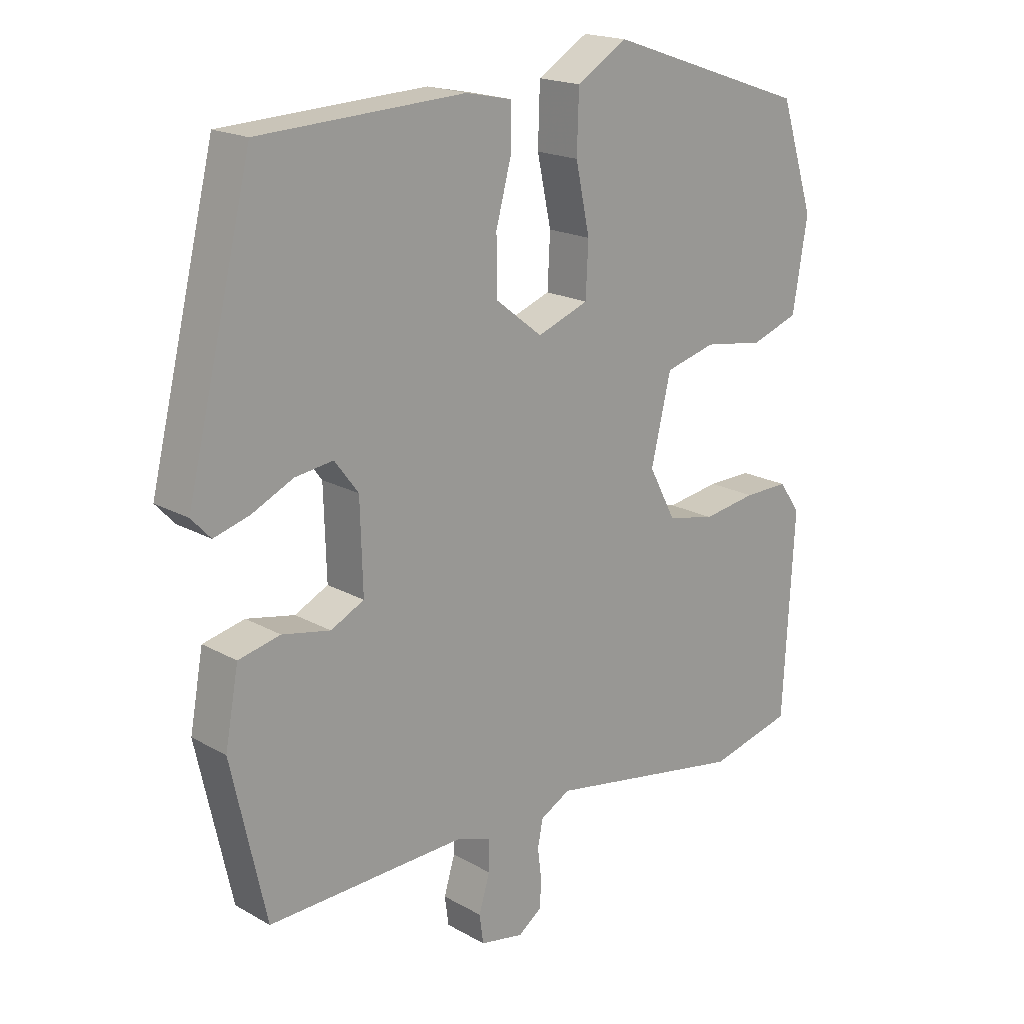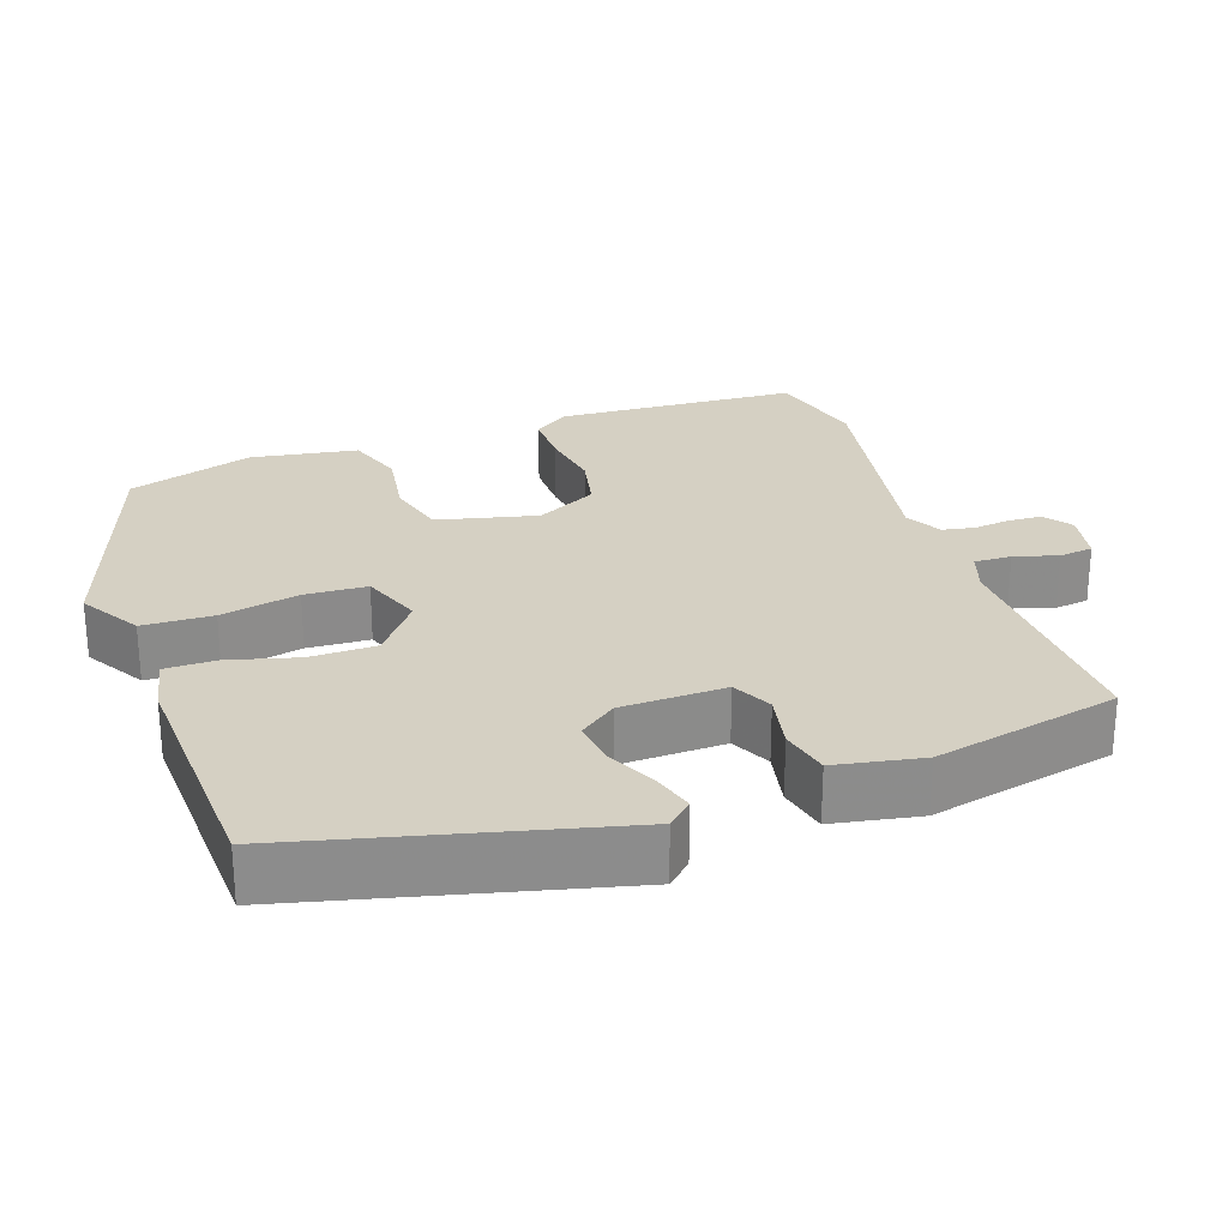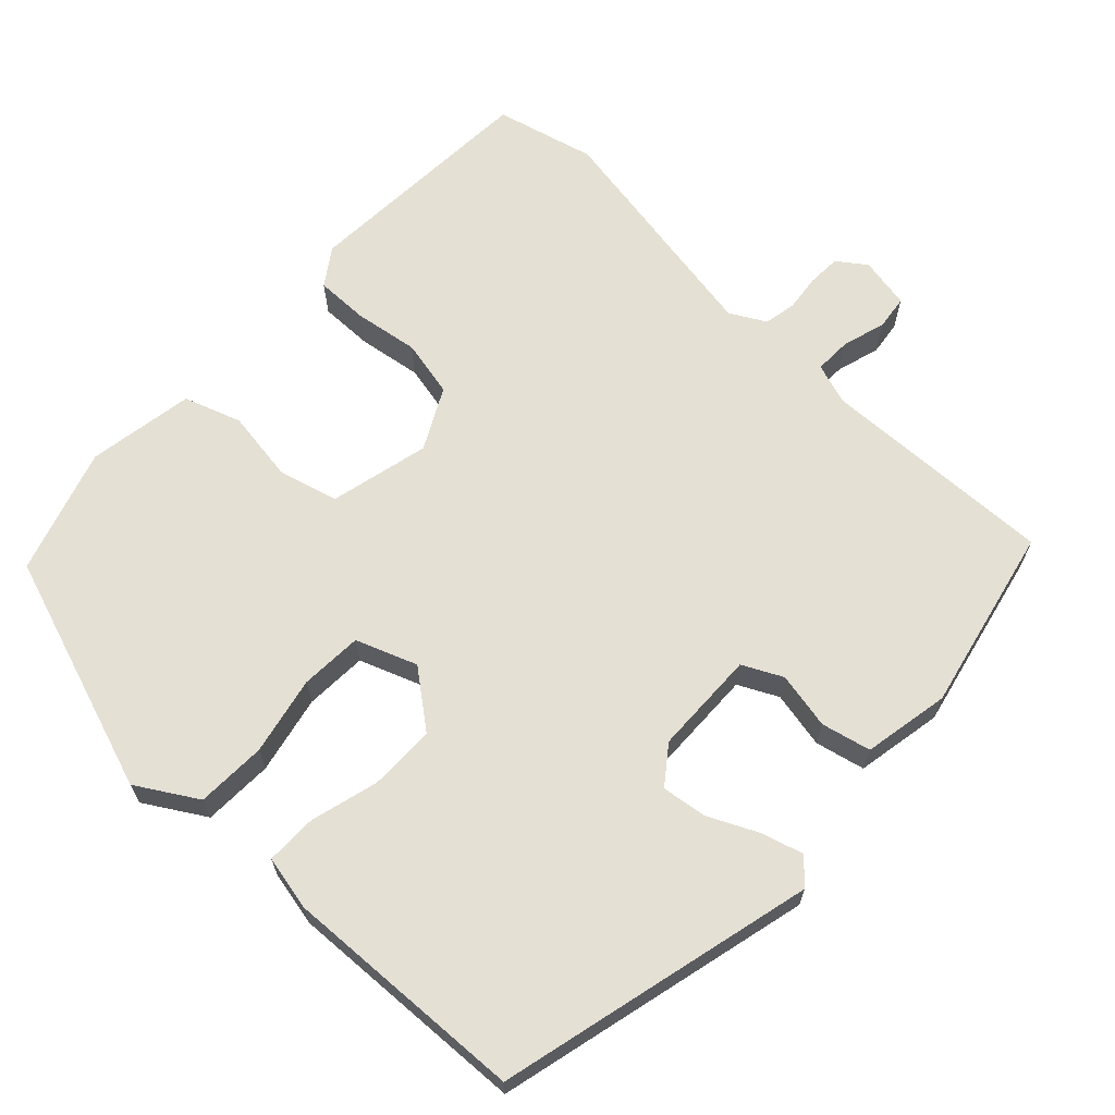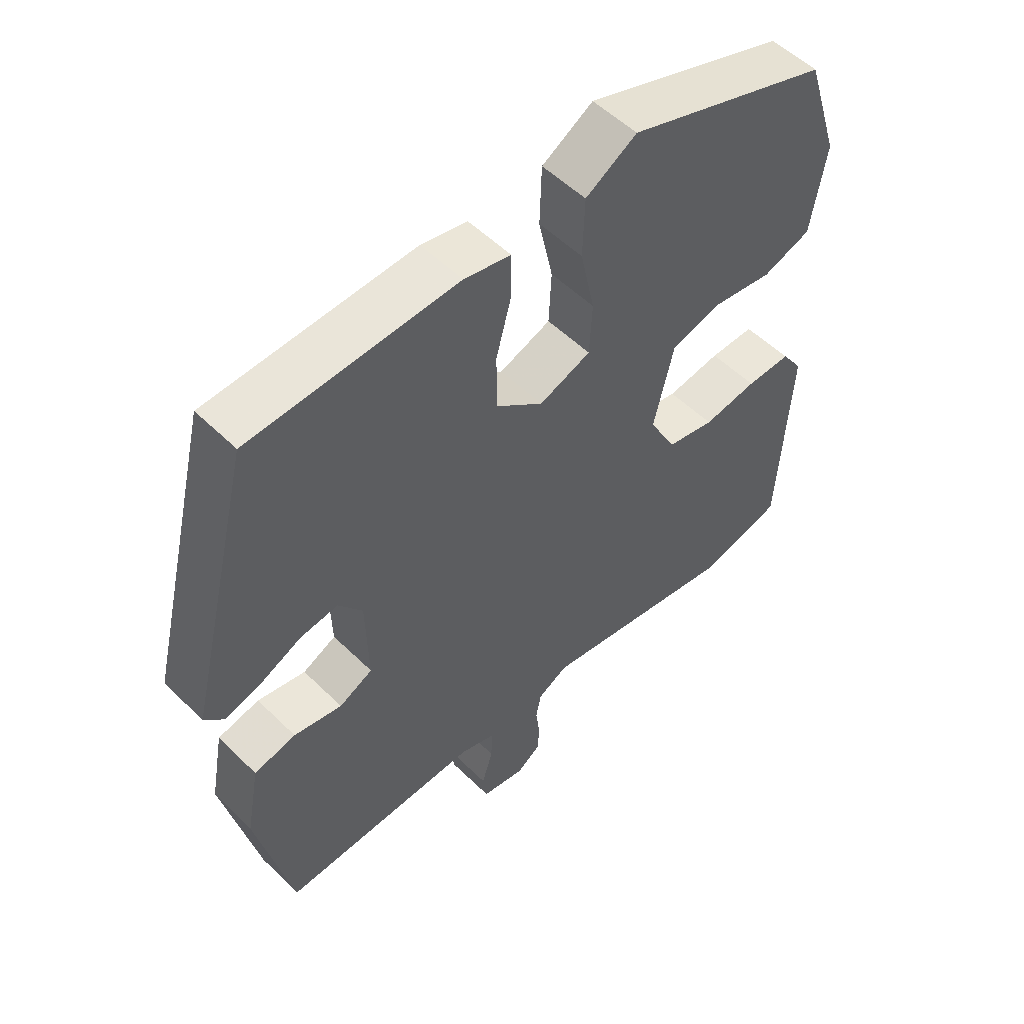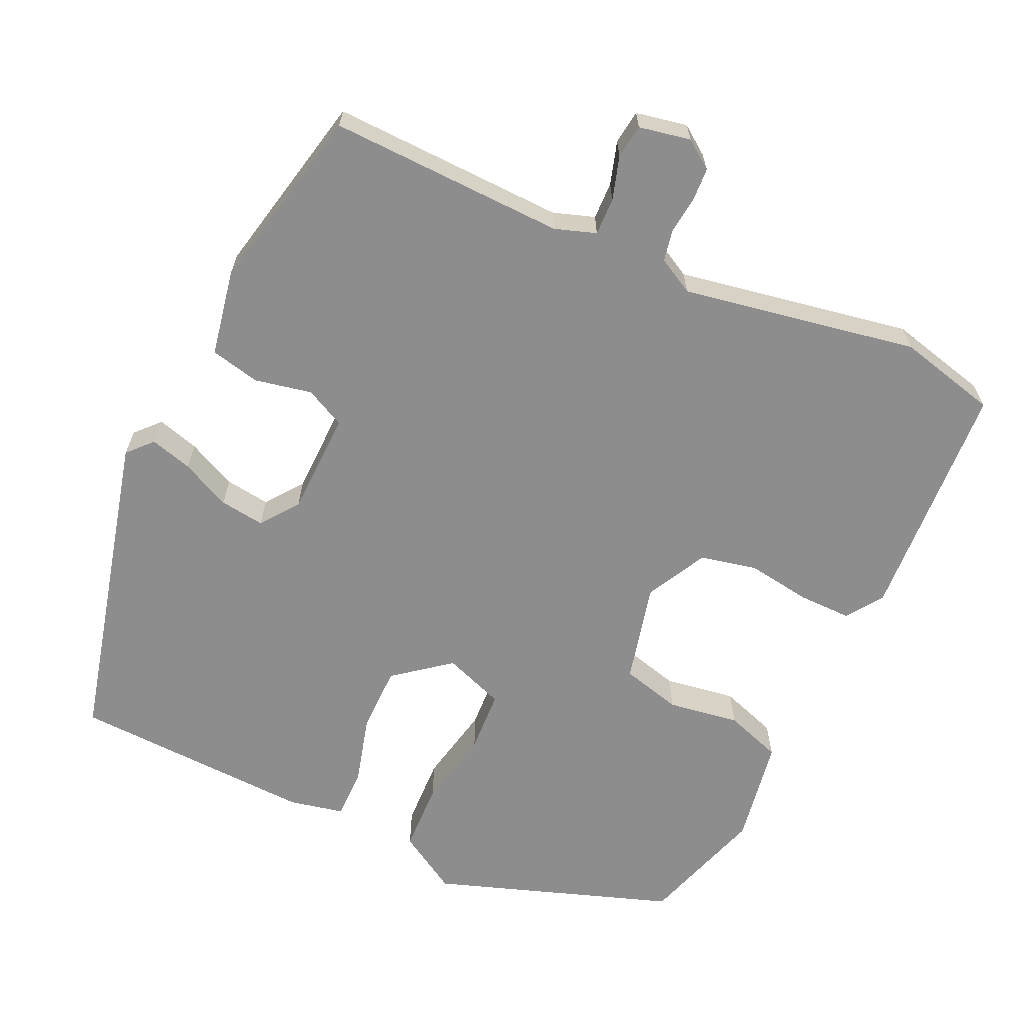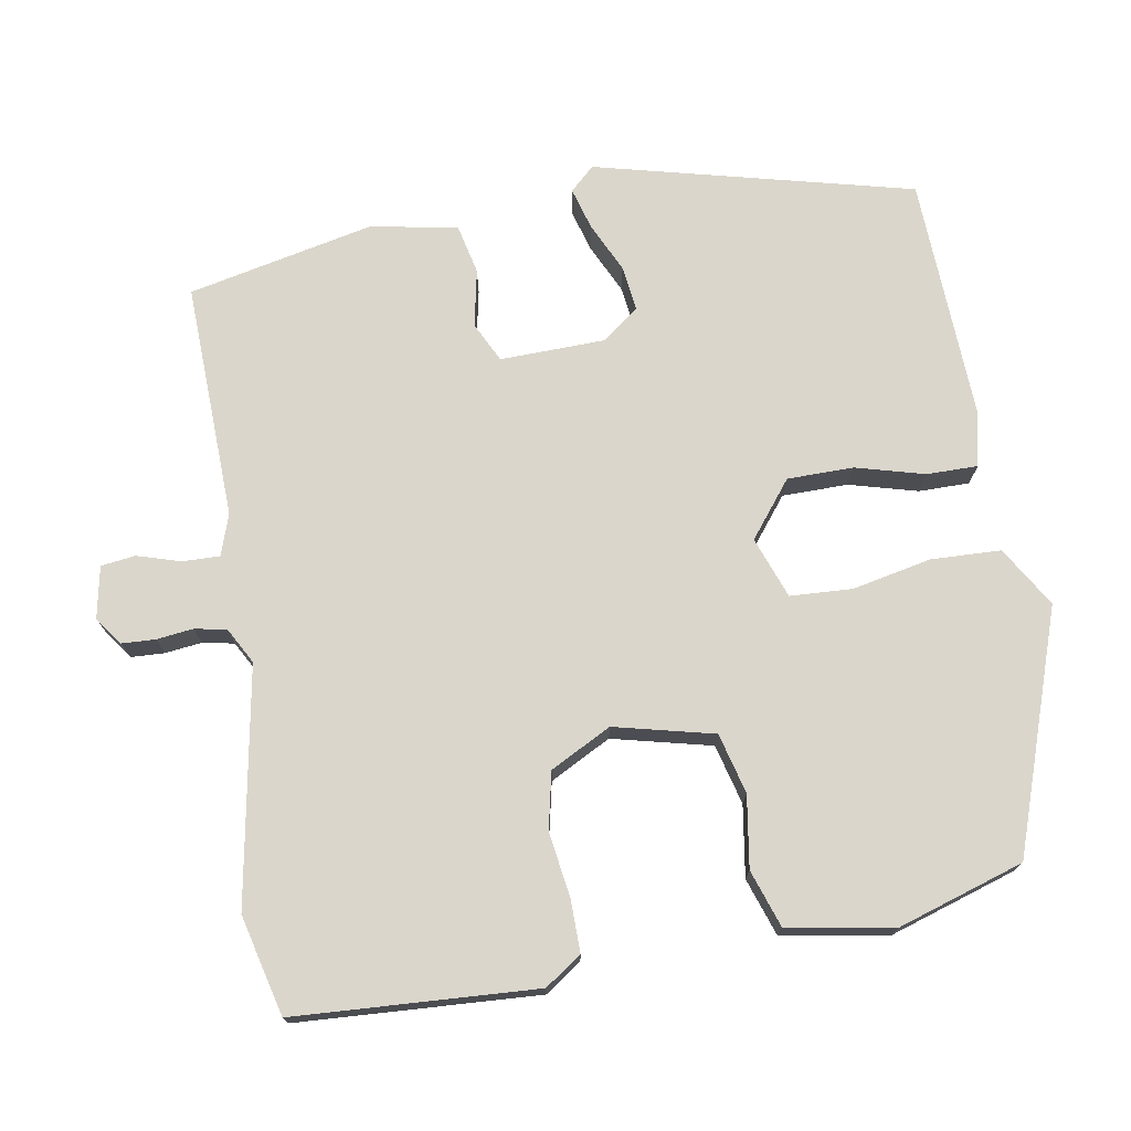
<metadata>
{"format":"obj","ext":"obj","renderer":"f3d","projection":"perspective","resolution":1024,"background":"white","views":[{"elev":18.7,"azim":137.0,"up":"+Z"},{"elev":26.2,"azim":71.0,"up":"+Y"},{"elev":65.9,"azim":43.5,"up":"+Y"},{"elev":53.4,"azim":136.2,"up":"+Z"},{"elev":-64.7,"azim":155.5,"up":"+Y"},{"elev":73.7,"azim":-99.4,"up":"+Y"}]}
</metadata>
<code>
v 0.427 0.07 0.472
v 0.529 0.07 0.055
v 0.499 0.07 0.023
v 0.444 0.07 0.039
v 0.379 0.07 0.07
v 0.32 0.07 0.078
v 0.283 0.07 0.029
v 0.279 0.07 -0.108
v 0.331 0.07 -0.134
v 0.406 0.07 -0.119
v 0.471 0.07 -0.134
v 0.492 0.07 -0.248
v 0.438 0.07 -0.492
v 0.128 0.07 -0.481
v 0.074 0.07 -0.499
v 0.075 0.07 -0.548
v 0.092 0.07 -0.605
v 0.086 0.07 -0.65
v 0.018 0.07 -0.663
v -0.019 0.07 -0.636
v -0.021 0.07 -0.592
v -0.015 0.07 -0.544
v -0.023 0.07 -0.502
v -0.07 0.07 -0.476
v -0.38 0.07 -0.53
v -0.511 0.07 -0.497
v -0.528 0.07 -0.18
v -0.495 0.07 -0.132
v -0.425 0.07 -0.133
v -0.341 0.07 -0.146
v -0.266 0.07 -0.13
v -0.224 0.07 -0.05
v -0.255 0.07 0.081
v -0.334 0.07 0.102
v -0.428 0.07 0.088
v -0.503 0.07 0.114
v -0.526 0.07 0.254
v -0.473 0.07 0.419
v -0.159 0.07 0.526
v -0.08 0.07 0.478
v -0.077 0.07 0.386
v -0.099 0.07 0.283
v -0.095 0.07 0.201
v -0.015 0.07 0.171
v 0.058 0.07 0.228
v 0.059 0.07 0.315
v 0.035 0.07 0.405
v 0.035 0.07 0.472
v 0.107 0.07 0.487
v 0.427 0 0.472
v 0.529 0 0.055
v 0.499 0 0.023
v 0.444 0 0.039
v 0.379 0 0.07
v 0.32 0 0.078
v 0.283 0 0.029
v 0.279 0 -0.108
v 0.331 0 -0.134
v 0.406 0 -0.119
v 0.471 0 -0.134
v 0.492 0 -0.248
v 0.438 0 -0.492
v 0.128 0 -0.481
v 0.074 0 -0.499
v 0.075 0 -0.548
v 0.092 0 -0.605
v 0.086 0 -0.65
v 0.018 0 -0.663
v -0.019 0 -0.636
v -0.021 0 -0.592
v -0.015 0 -0.544
v -0.023 0 -0.502
v -0.07 0 -0.476
v -0.38 0 -0.53
v -0.511 0 -0.497
v -0.528 0 -0.18
v -0.495 0 -0.132
v -0.425 0 -0.133
v -0.341 0 -0.146
v -0.266 0 -0.13
v -0.224 0 -0.05
v -0.255 0 0.081
v -0.334 0 0.102
v -0.428 0 0.088
v -0.503 0 0.114
v -0.526 0 0.254
v -0.473 0 0.419
v -0.159 0 0.526
v -0.08 0 0.478
v -0.077 0 0.386
v -0.099 0 0.283
v -0.095 0 0.201
v -0.015 0 0.171
v 0.058 0 0.228
v 0.059 0 0.315
v 0.035 0 0.405
v 0.035 0 0.472
v 0.107 0 0.487
f 46 47 48 49
f 45 46 49 1
f 44 45 1 2
f 39 40 41 42
f 39 42 43
f 38 39 43
f 37 38 43
f 34 35 36 37
f 33 34 37 43
f 32 33 43 44
f 27 28 29 30
f 25 26 27 30
f 24 25 30 31
f 23 24 31 32
f 19 20 21 22
f 19 22 23
f 16 17 18 19
f 15 16 19 23
f 14 15 23 32
f 9 10 11 12
f 8 9 12 13
f 2 3 4 5
f 2 5 6
f 44 2 6
f 32 44 6 7
f 8 13 14 32
f 7 8 32
f 98 97 96 95
f 50 98 95 94
f 51 50 94 93
f 91 90 89 88
f 92 91 88
f 92 88 87
f 92 87 86
f 86 85 84 83
f 92 86 83 82
f 93 92 82 81
f 79 78 77 76
f 79 76 75 74
f 80 79 74 73
f 81 80 73 72
f 71 70 69 68
f 72 71 68
f 68 67 66 65
f 72 68 65 64
f 81 72 64 63
f 61 60 59 58
f 62 61 58 57
f 54 53 52 51
f 55 54 51
f 55 51 93
f 56 55 93 81
f 81 63 62 57
f 81 57 56
f 1 50 51 2
f 2 51 52 3
f 3 52 53 4
f 4 53 54 5
f 5 54 55 6
f 6 55 56 7
f 7 56 57 8
f 8 57 58 9
f 9 58 59 10
f 10 59 60 11
f 11 60 61 12
f 12 61 62 13
f 13 62 63 14
f 14 63 64 15
f 15 64 65 16
f 16 65 66 17
f 17 66 67 18
f 18 67 68 19
f 19 68 69 20
f 20 69 70 21
f 21 70 71 22
f 22 71 72 23
f 23 72 73 24
f 24 73 74 25
f 25 74 75 26
f 26 75 76 27
f 27 76 77 28
f 28 77 78 29
f 29 78 79 30
f 30 79 80 31
f 31 80 81 32
f 32 81 82 33
f 33 82 83 34
f 34 83 84 35
f 35 84 85 36
f 36 85 86 37
f 37 86 87 38
f 38 87 88 39
f 39 88 89 40
f 40 89 90 41
f 41 90 91 42
f 42 91 92 43
f 43 92 93 44
f 44 93 94 45
f 45 94 95 46
f 46 95 96 47
f 47 96 97 48
f 48 97 98 49
f 49 98 50 1

</code>
